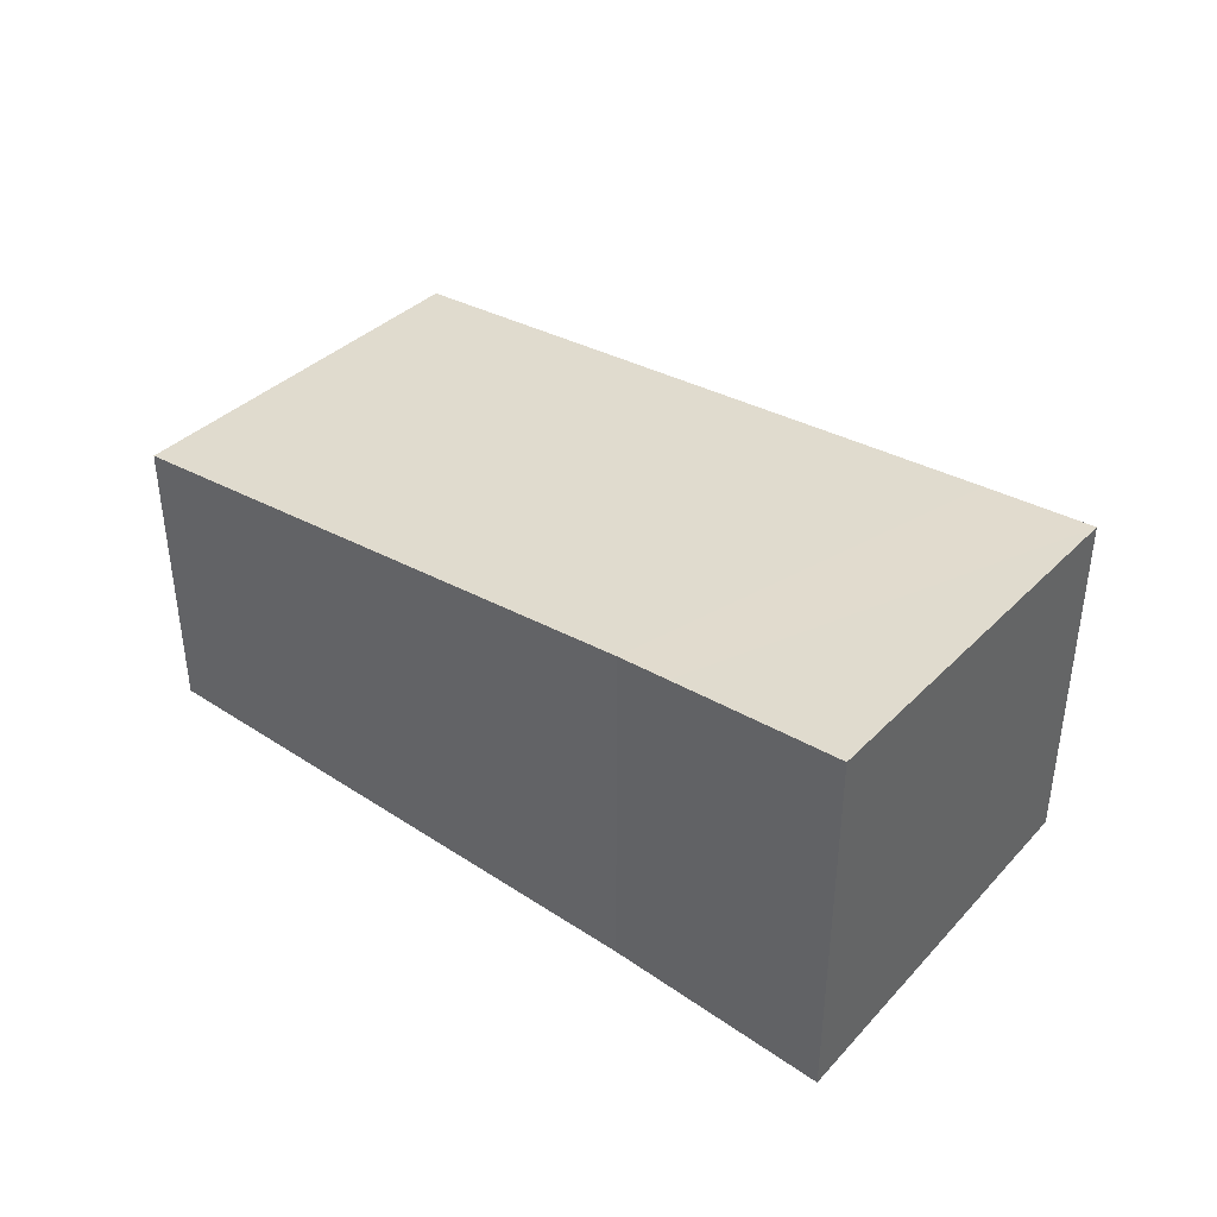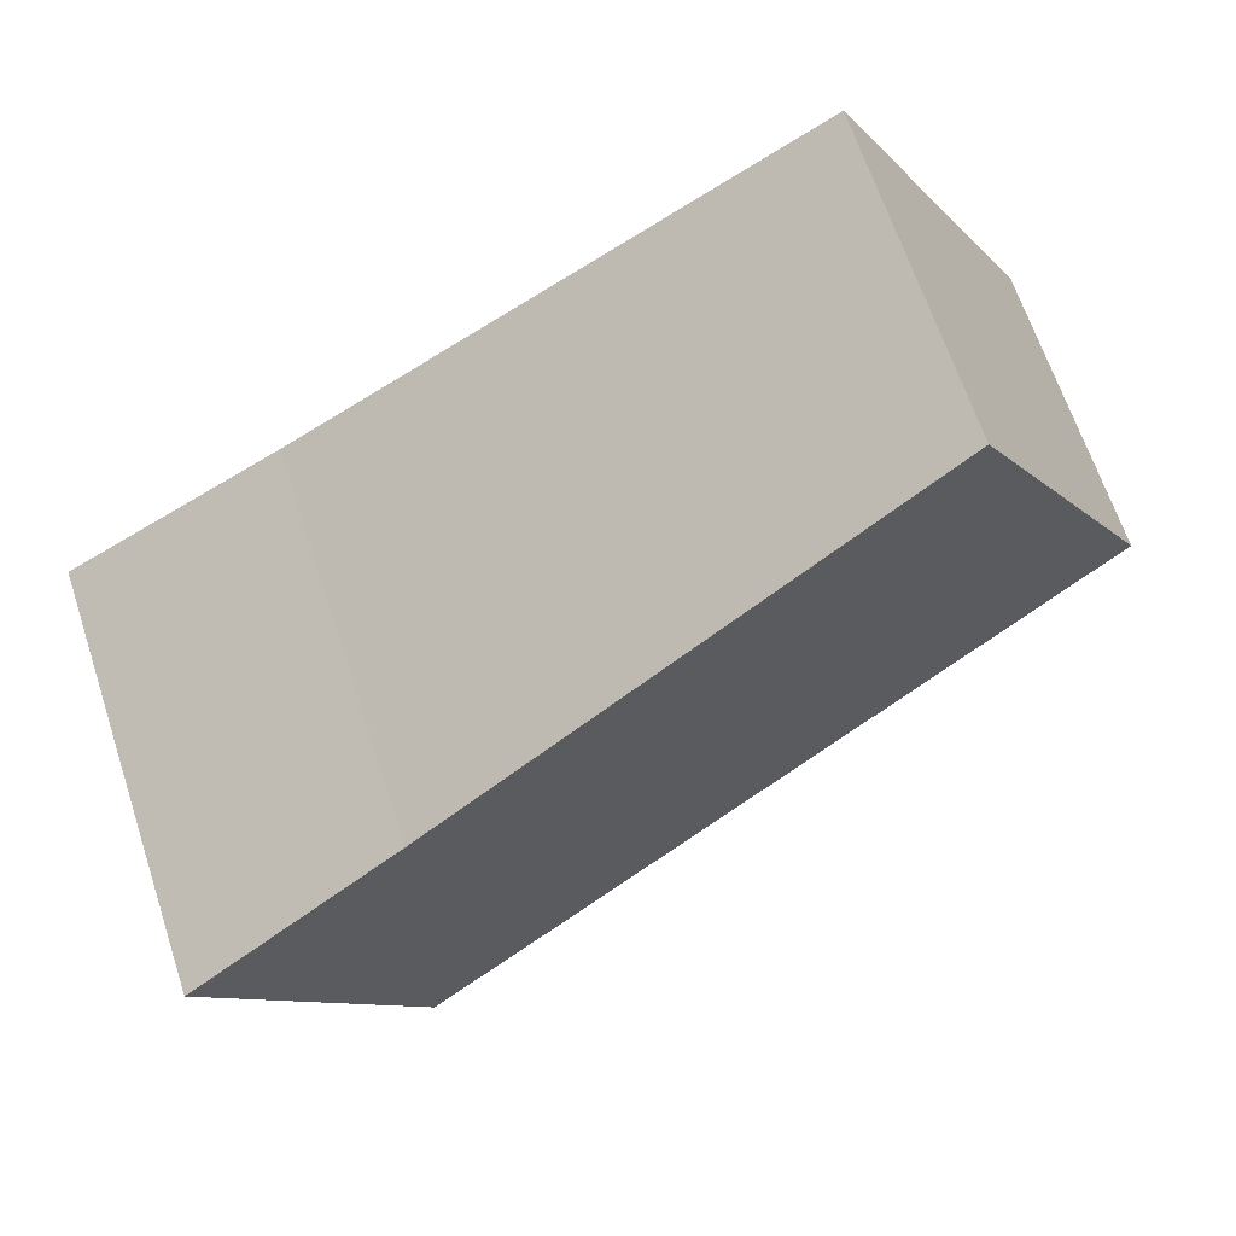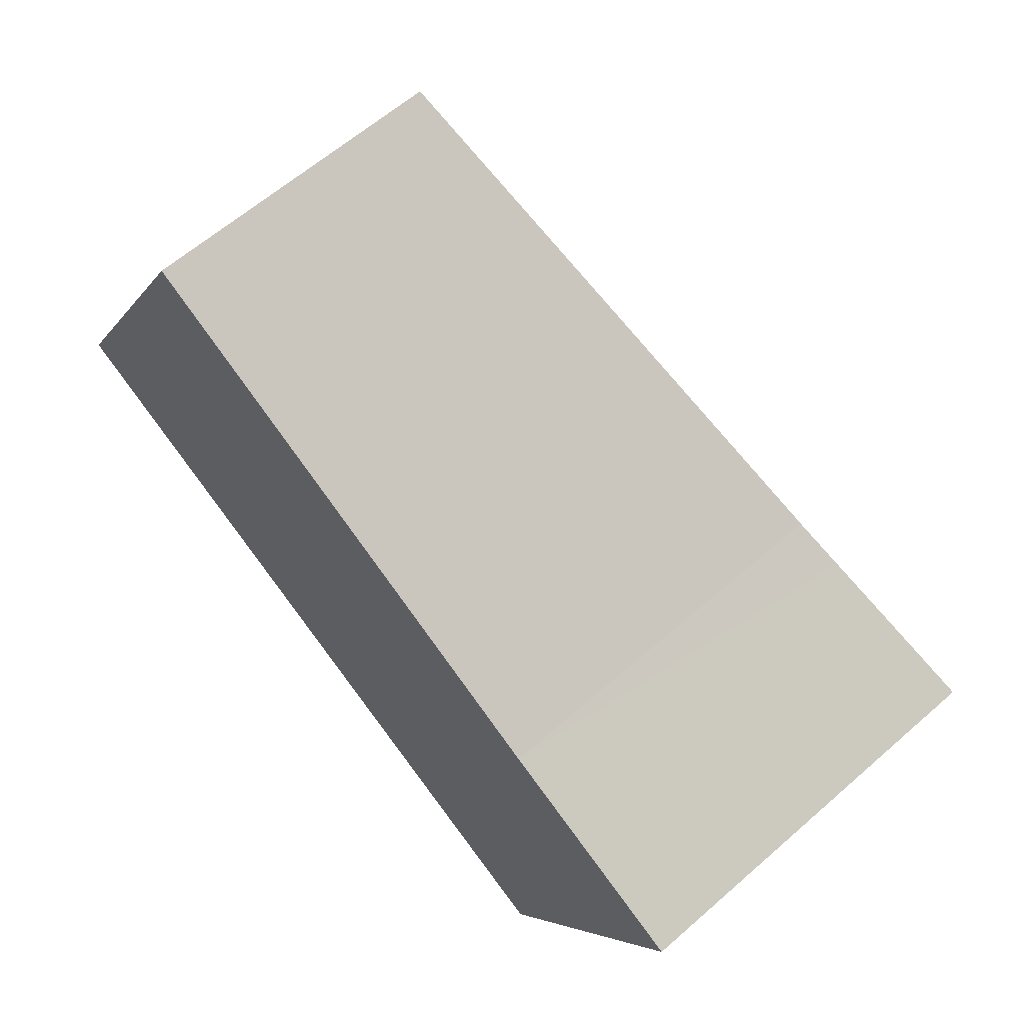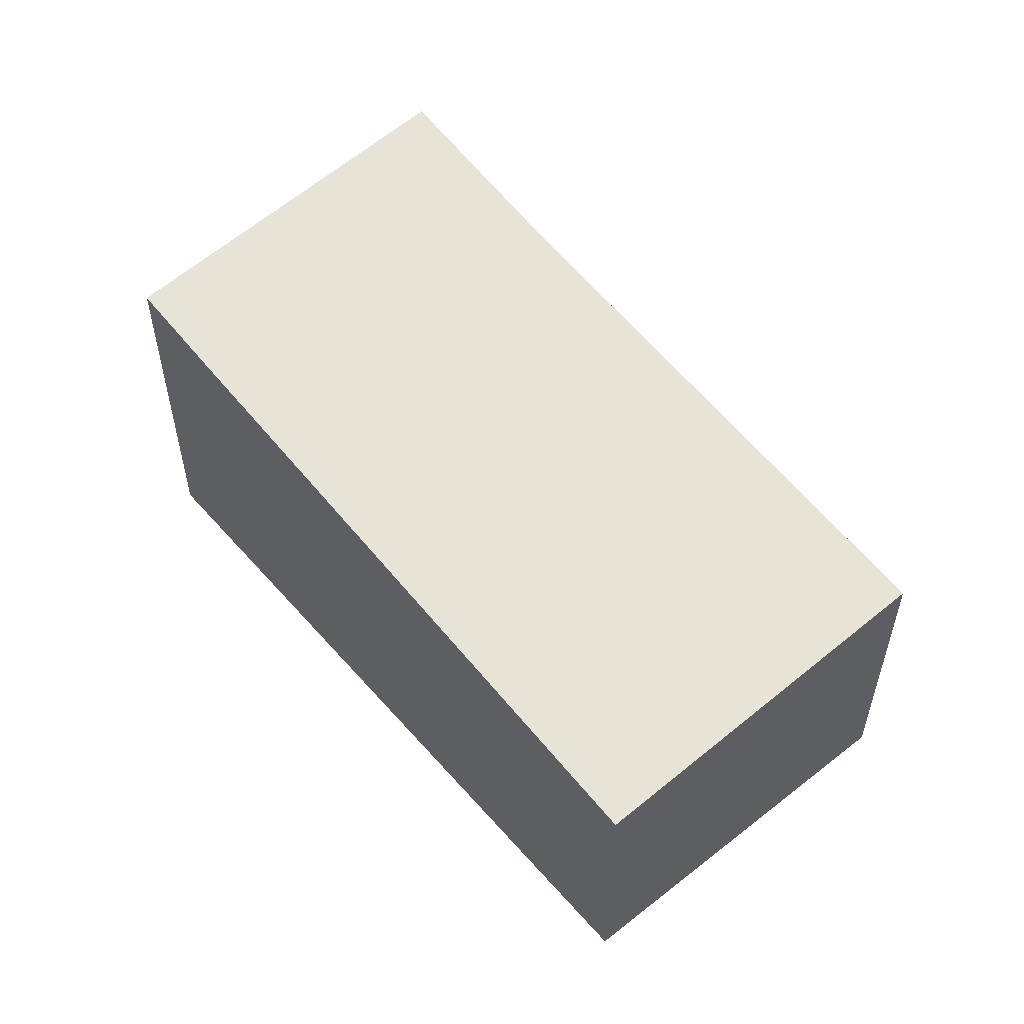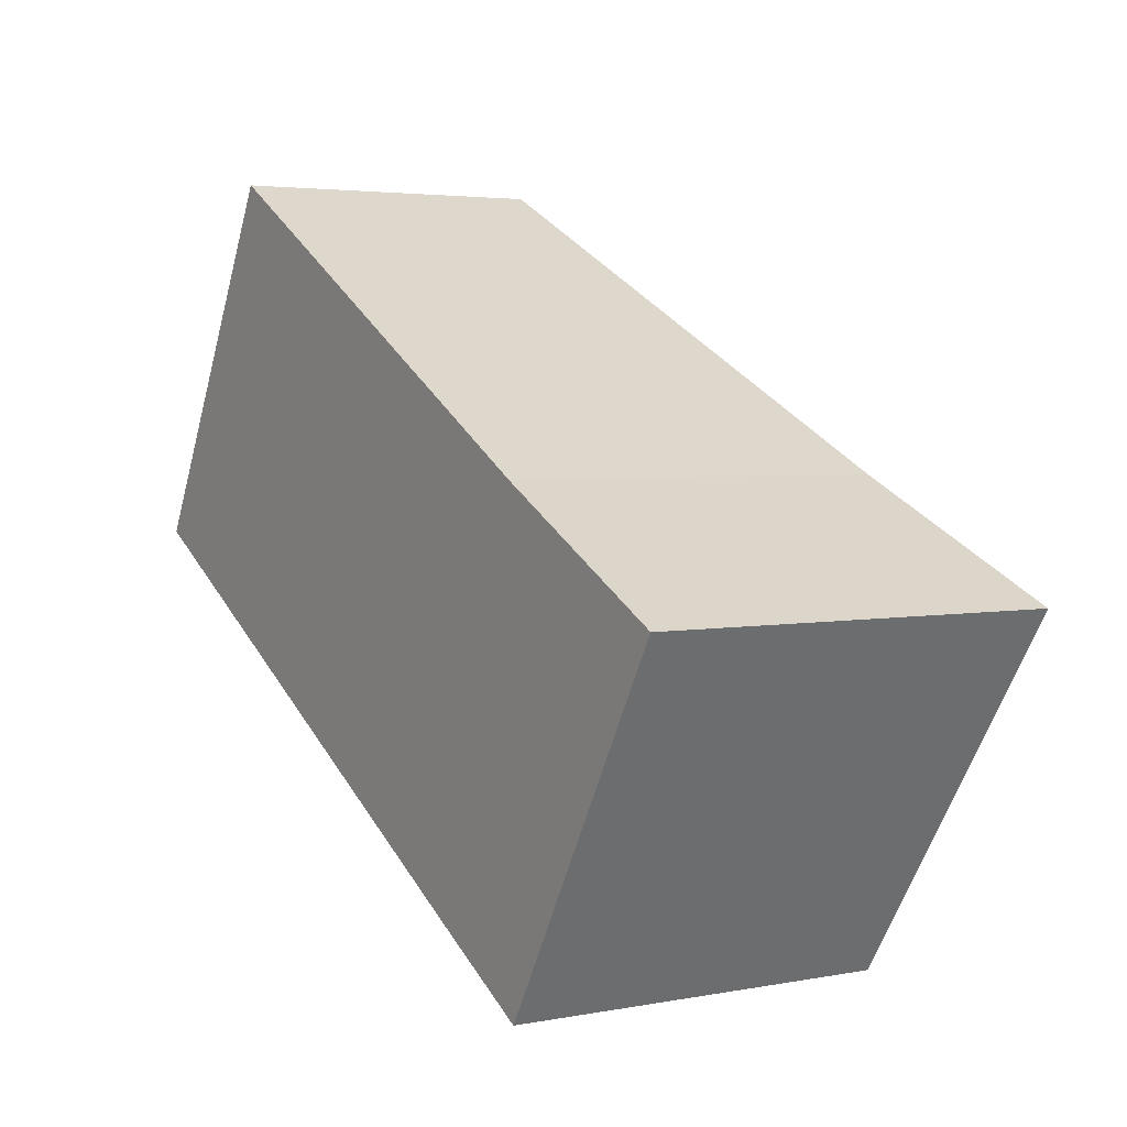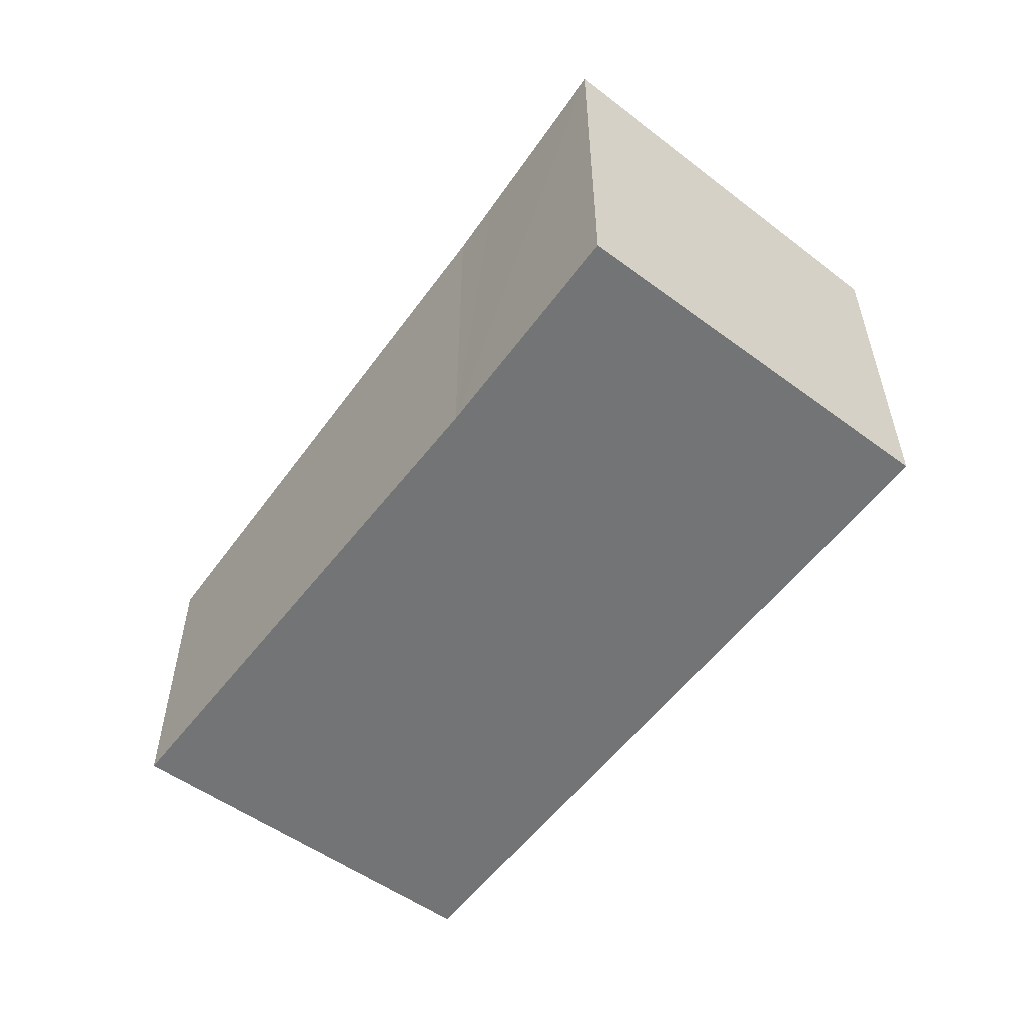
<metadata>
{"format":"obj","ext":"obj","renderer":"f3d","projection":"perspective","resolution":1024,"background":"white","views":[{"elev":42.1,"azim":68.0,"up":"+Y"},{"elev":65.9,"azim":161.7,"up":"+Z"},{"elev":61.8,"azim":48.3,"up":"+Z"},{"elev":55.2,"azim":-101.1,"up":"+Y"},{"elev":3.7,"azim":57.6,"up":"+Z"},{"elev":-56.2,"azim":82.3,"up":"+Y"}]}
</metadata>
<code>
v  1.179 1.932 2.167
v  3.626 2.267 -2.027
v  0 1.771 1.084e-16
v  4.226 2.349 0.444
v  4.258 2.353 -2.376
v  4.527 2.39 0.284
v  5.506 2.524 -0.234
v  4.258 1.455e-16 -2.376
v  0 0 0
v  3.626 1.241e-16 -2.027
v  1.179 -1.327e-16 2.167
v  4.226 -2.719e-17 0.444
v  5.506 1.433e-17 -0.234
v  4.527 -1.739e-17 0.284
g defaultobject
f 1 2 3
f 2 1 4
f 2 4 5
f 5 4 6
f 5 6 7
f 8 2 5
f 2 8 3
f 3 8 9
f 9 8 10
f 3 11 1
f 11 3 9
f 1 12 4
f 12 1 11
f 12 6 4
f 6 12 7
f 7 12 13
f 13 12 14
f 13 5 7
f 5 13 8
f 10 11 9
f 11 10 8
f 11 8 12
f 12 8 14
f 14 8 13

</code>
